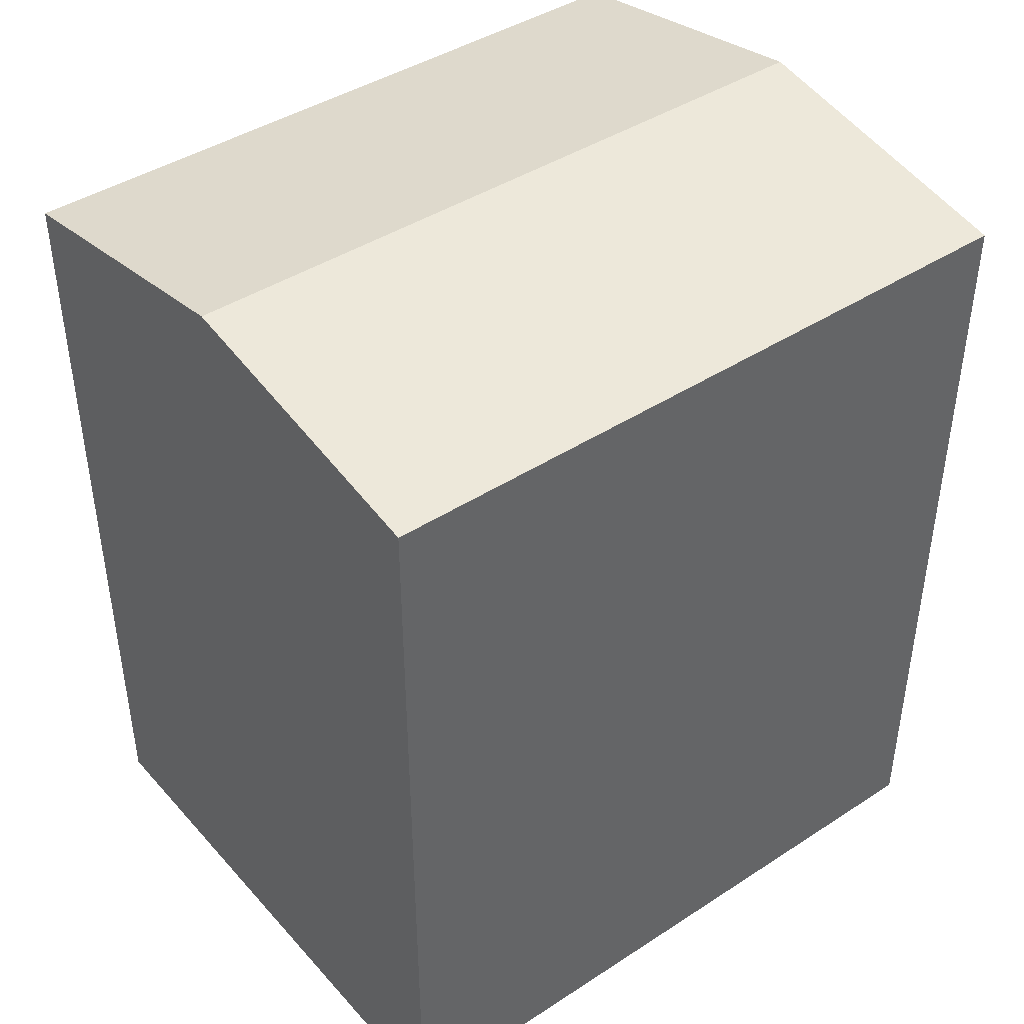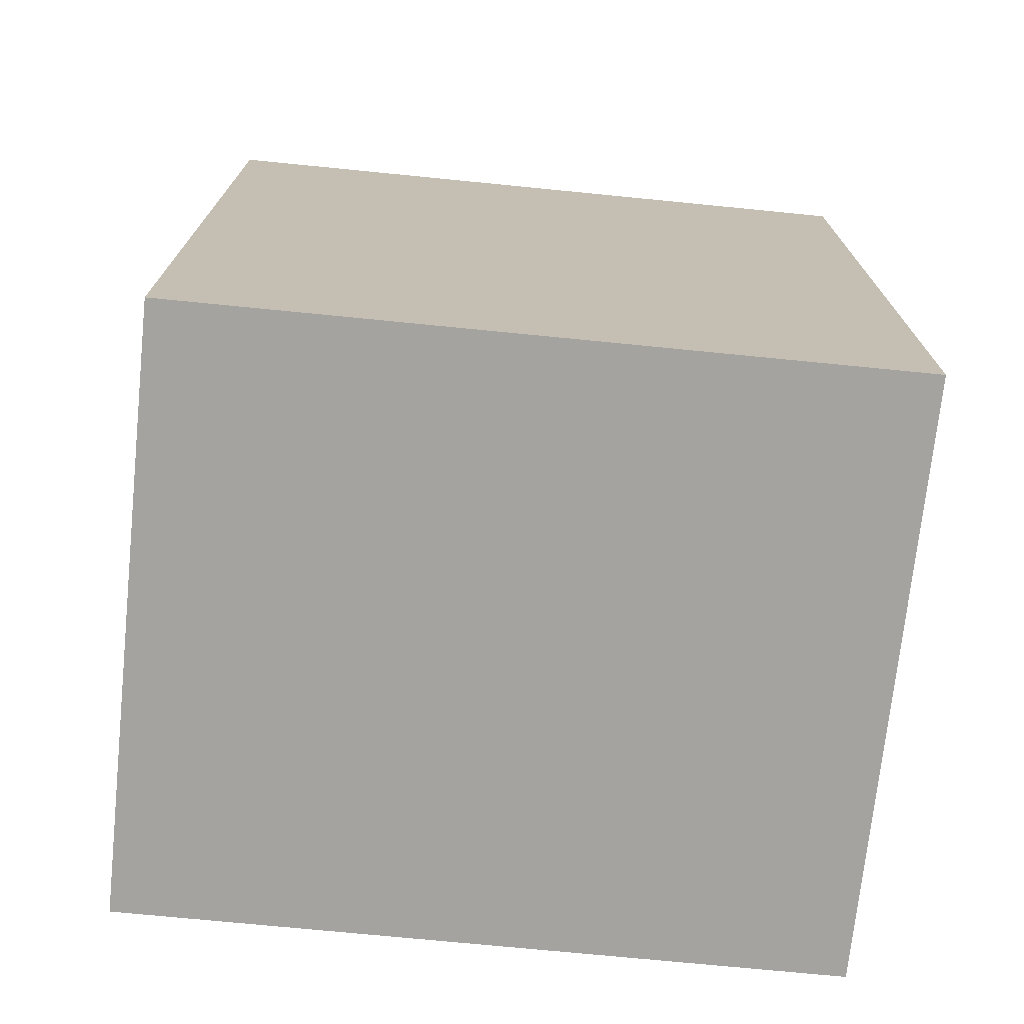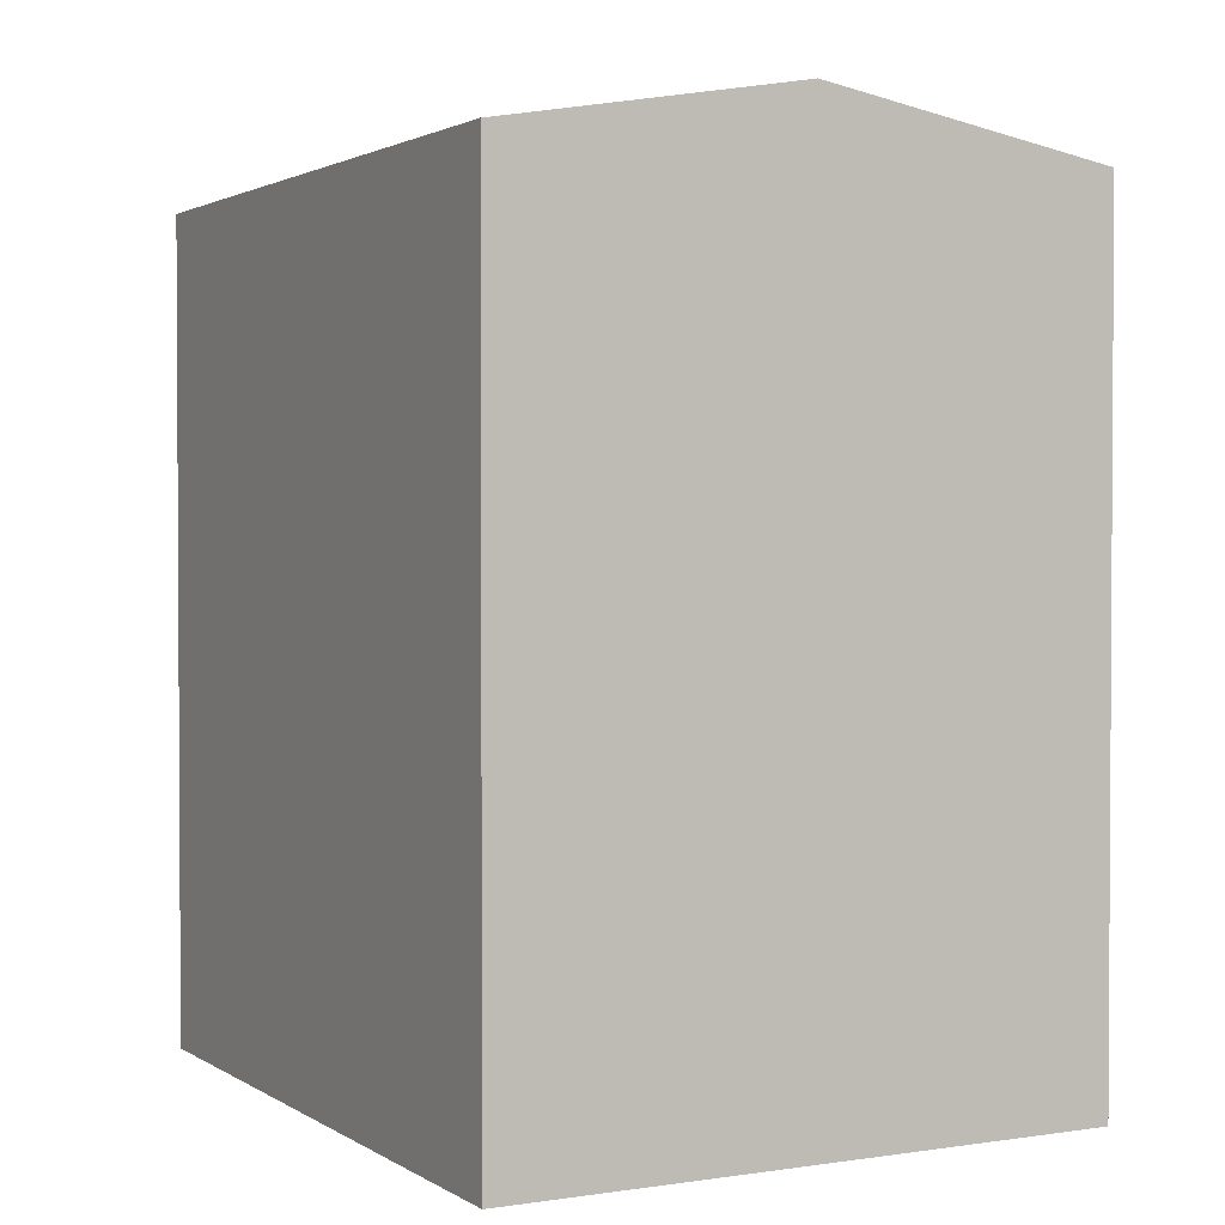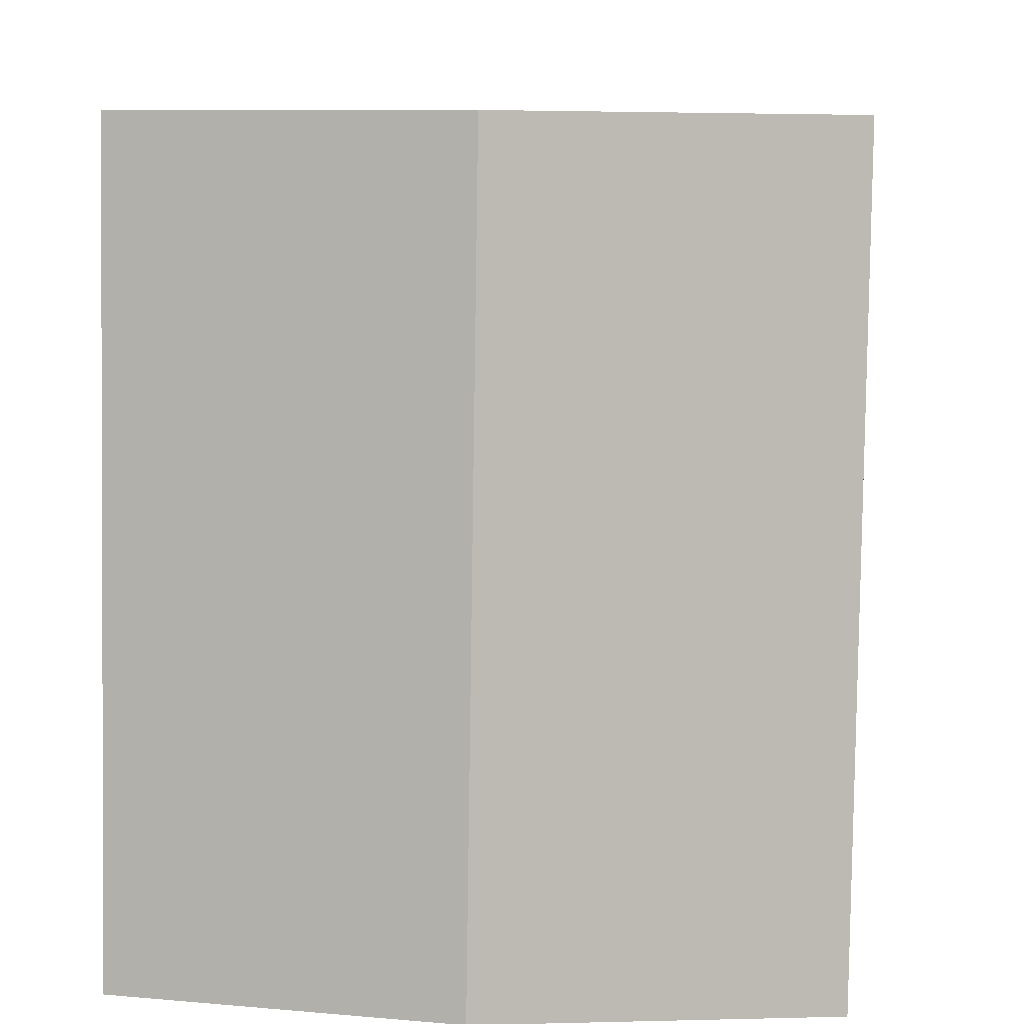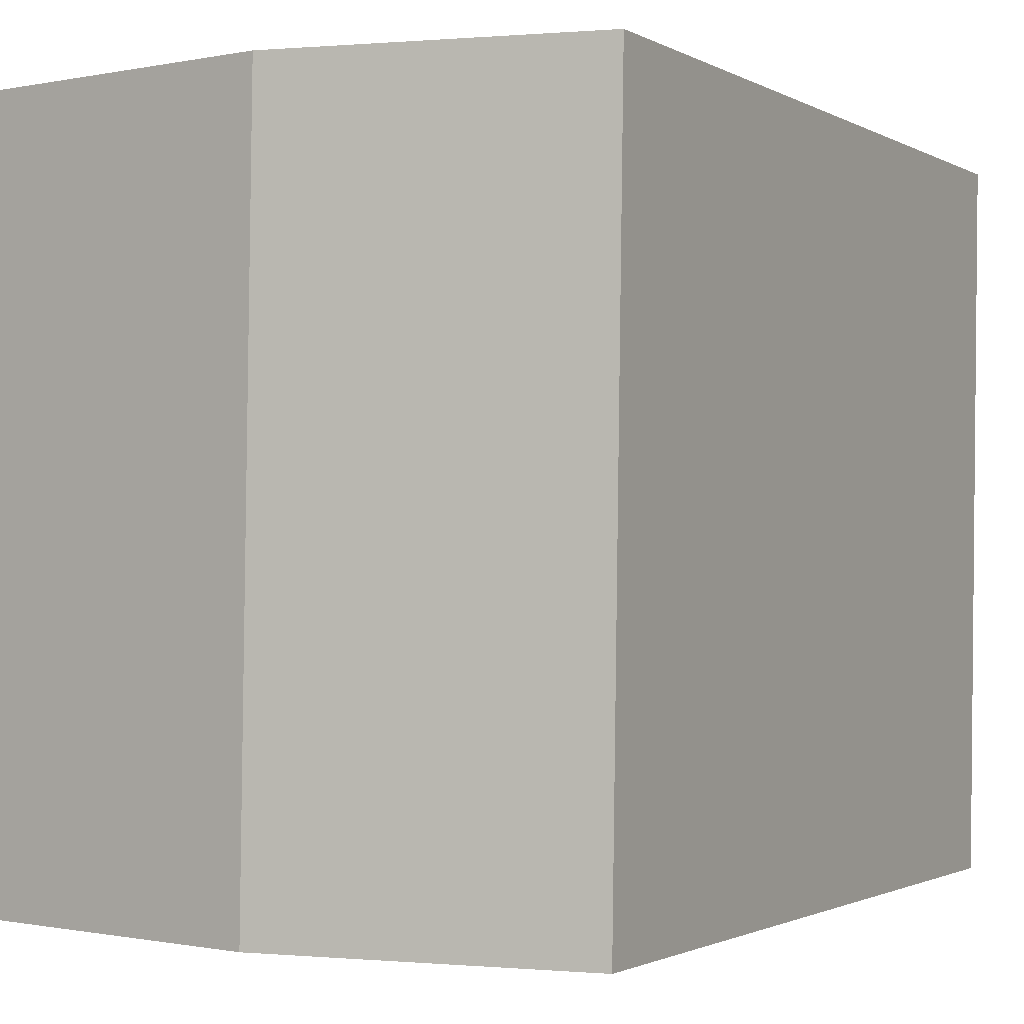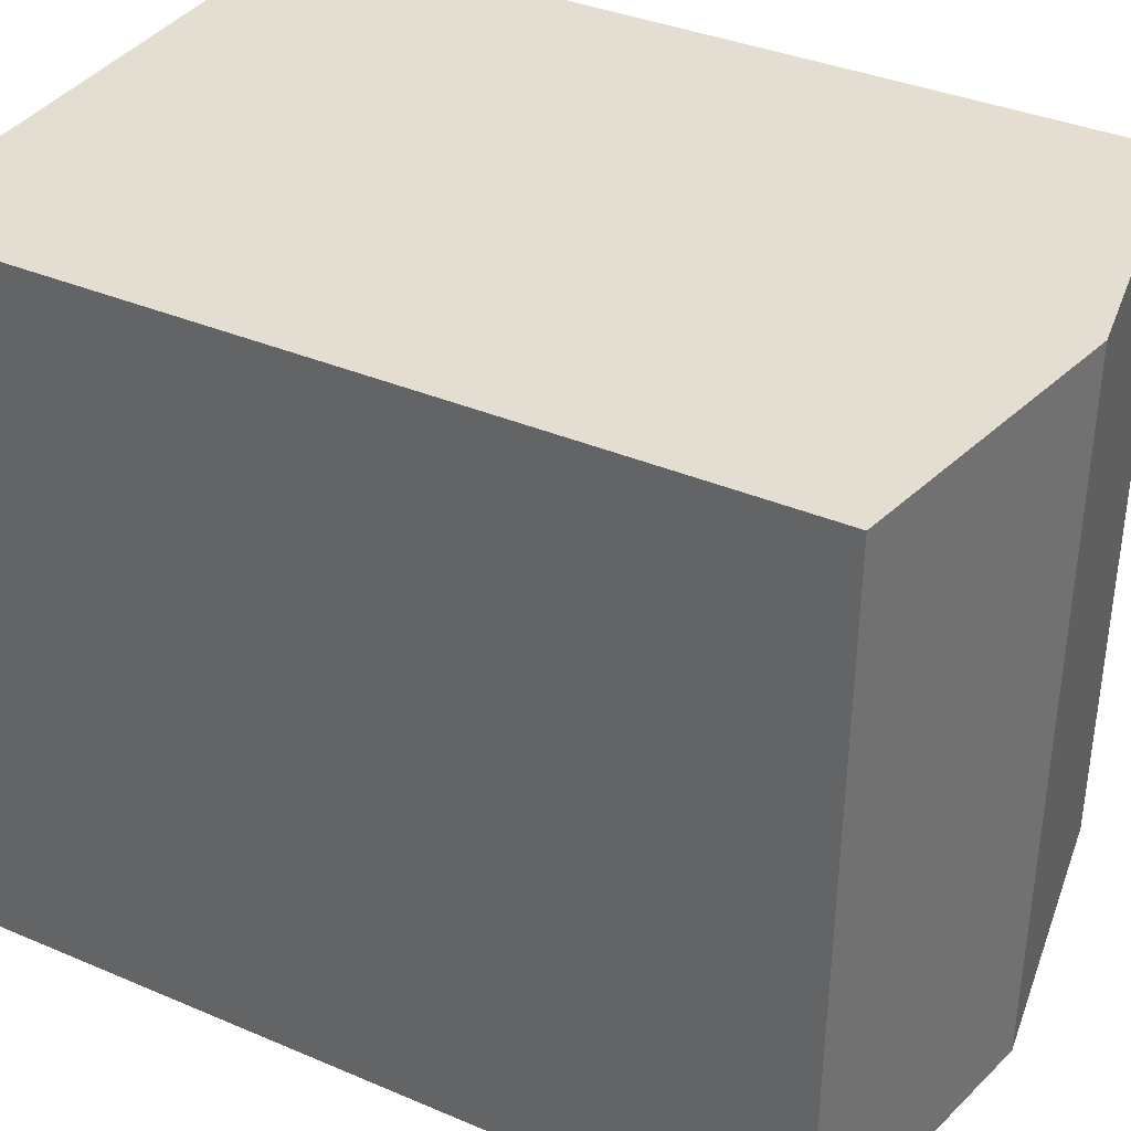
<metadata>
{"format":"obj","ext":"obj","renderer":"f3d","projection":"perspective","resolution":1024,"background":"white","views":[{"elev":42.6,"azim":51.4,"up":"+Y"},{"elev":-72.8,"azim":-96.5,"up":"+Y"},{"elev":1.9,"azim":-28.6,"up":"+Y"},{"elev":6.5,"azim":-176.0,"up":"+Z"},{"elev":-1.4,"azim":-151.6,"up":"+Z"},{"elev":36.5,"azim":119.0,"up":"+Z"}]}
</metadata>
<code>
v  0.2398 18.87 -16.19
v  6.839 20.07 0.062
v  7.079 20.07 -16.13
v  0.0004016 18.87 -0.0005971
v  13.68 18.87 0.1247
v  13.92 18.87 -16.07
v  6.839 -3.835e-18 0.06263
v  13.92 9.837e-16 -16.07
v  13.68 -7.67e-18 0.1253
v  0 0 0
v  0.2394 9.914e-16 -16.19
v  7.078 9.875e-16 -16.13
g defaultobject
f 1 2 3
f 2 1 4
f 3 5 6
f 5 3 2
f 7 8 9
f 8 7 10
f 8 10 11
f 8 11 12
f 5 7 9
f 7 5 10
f 10 5 4
f 4 5 2
f 1 12 11
f 12 1 8
f 8 1 6
f 6 1 3
f 4 11 10
f 11 4 1
f 8 5 9
f 5 8 6

</code>
